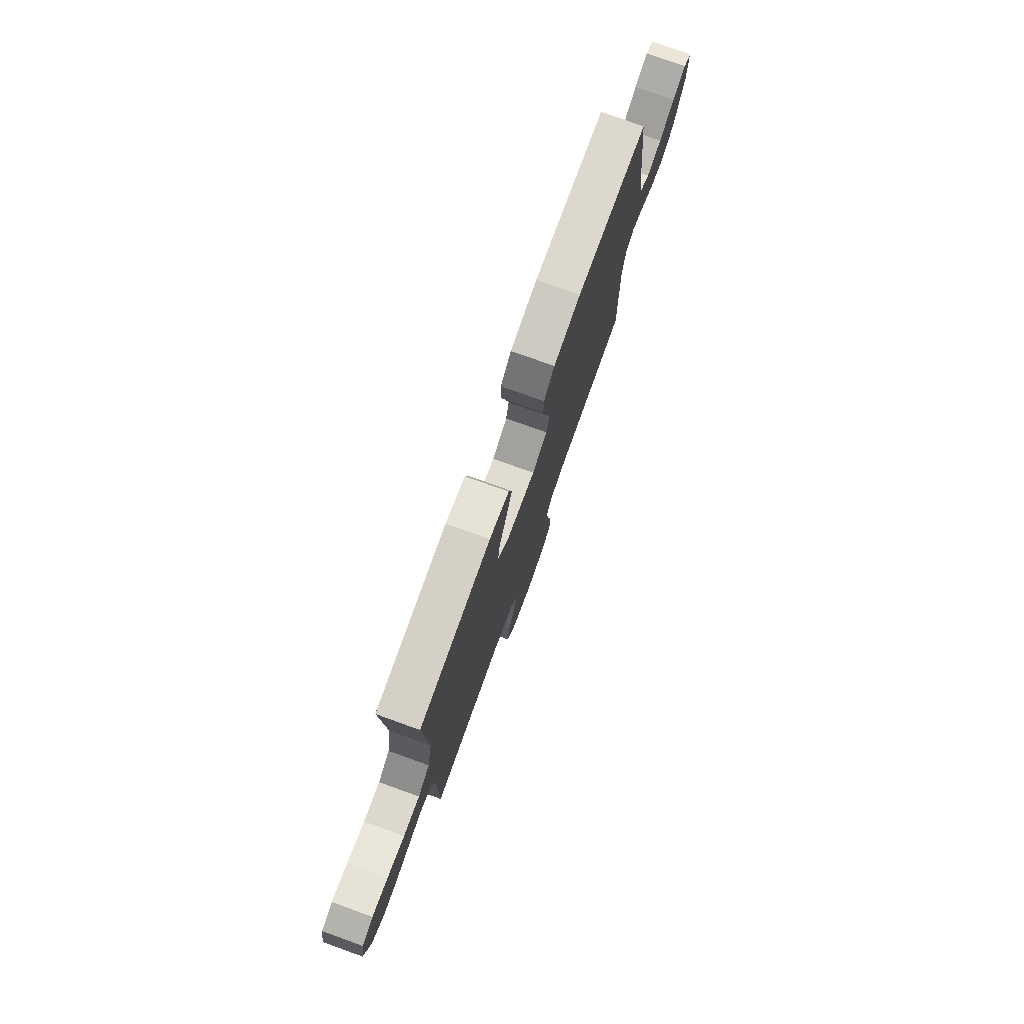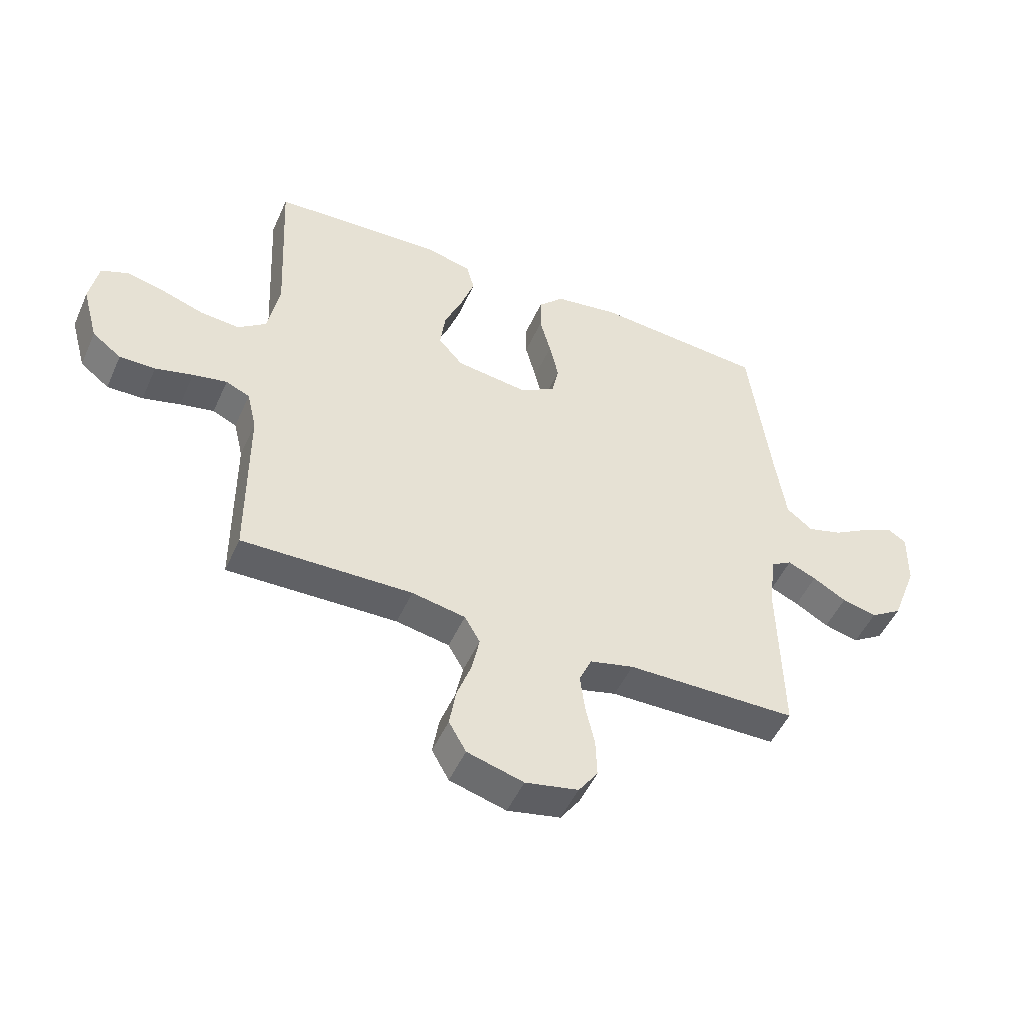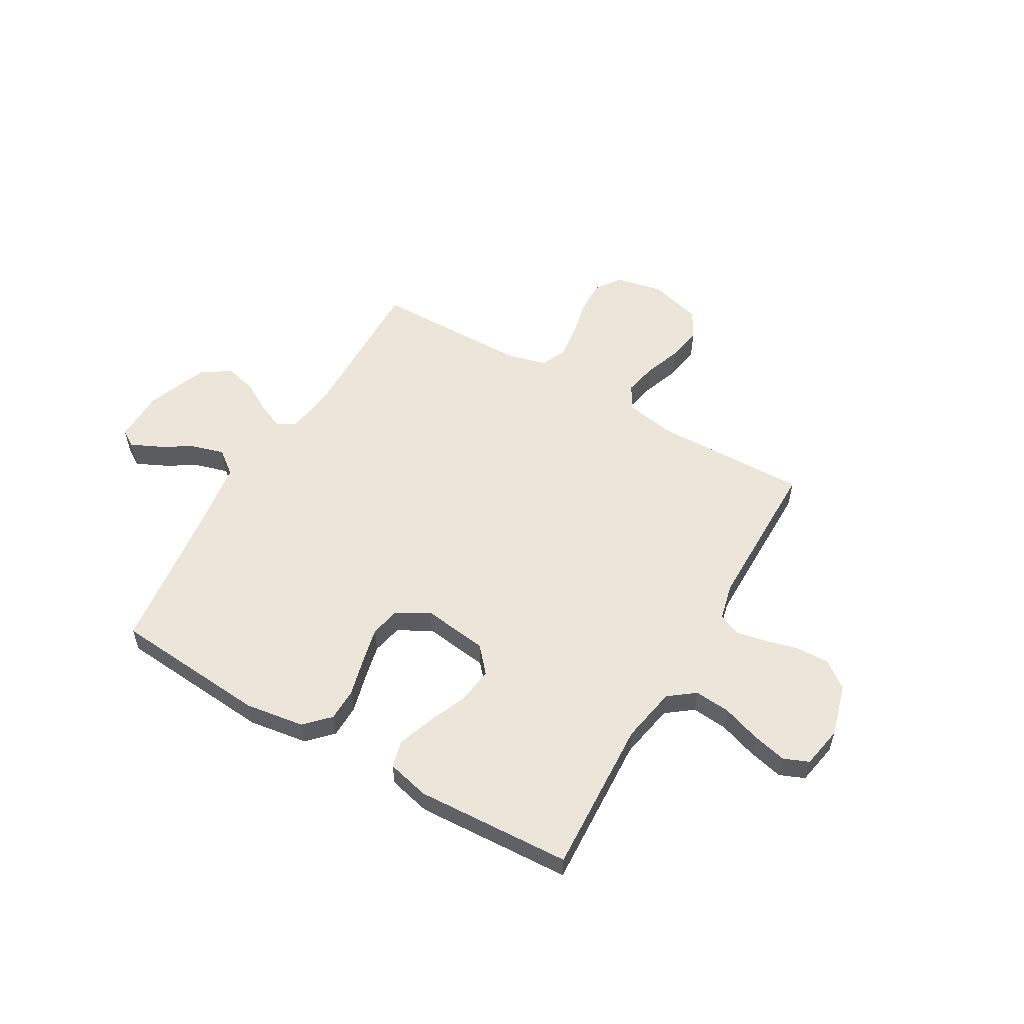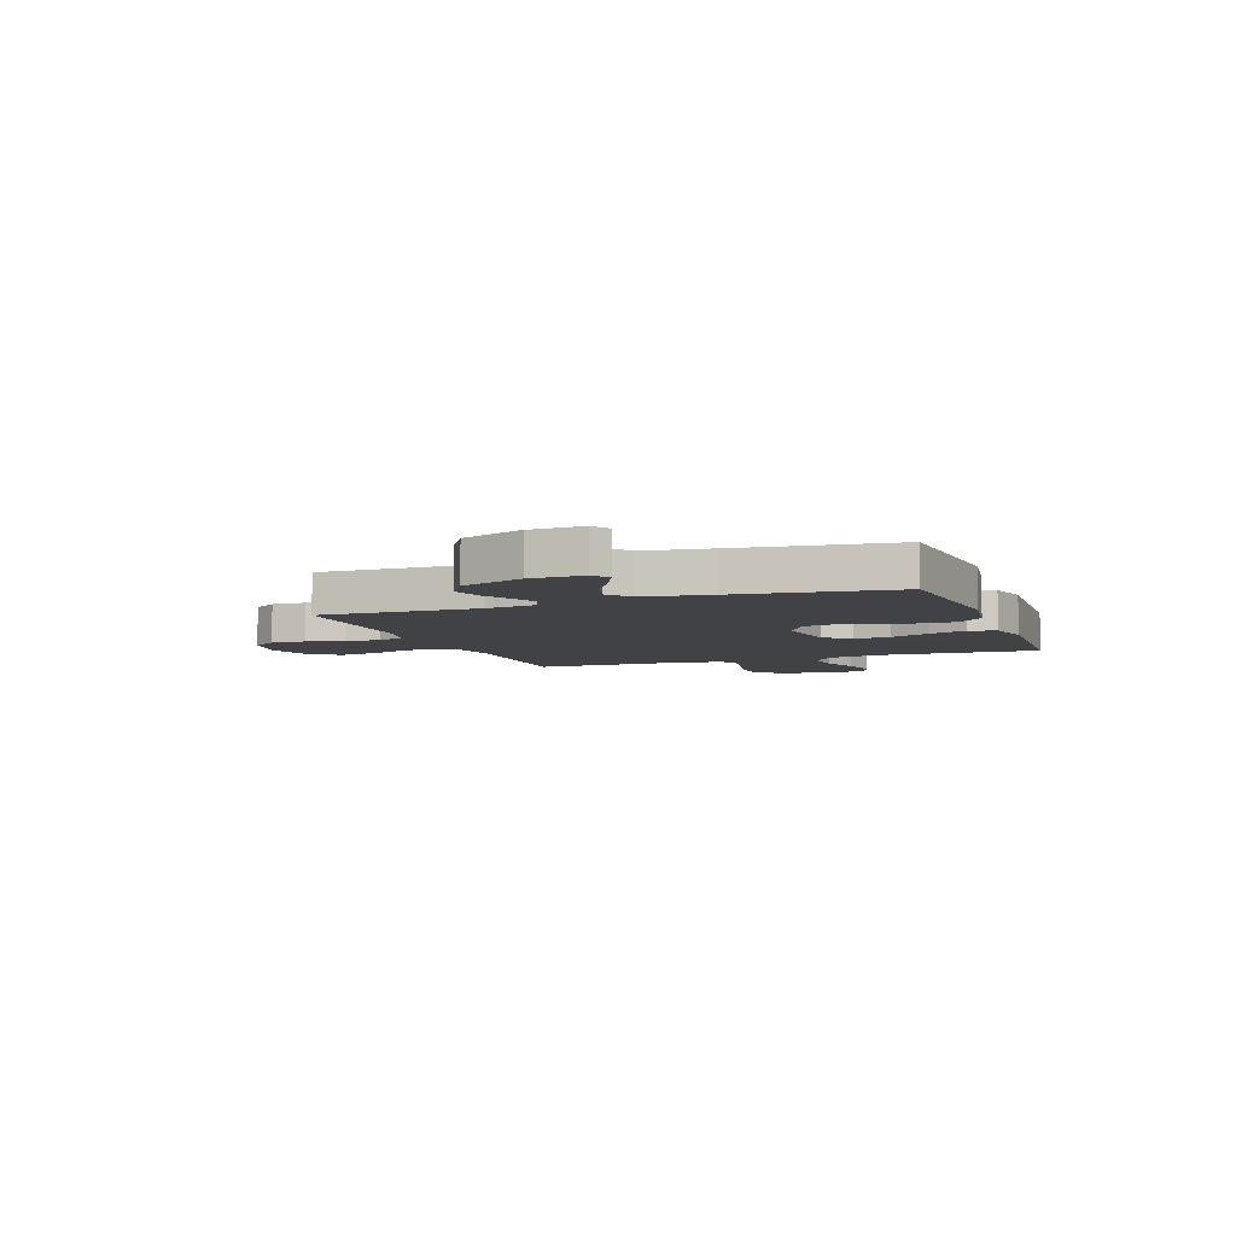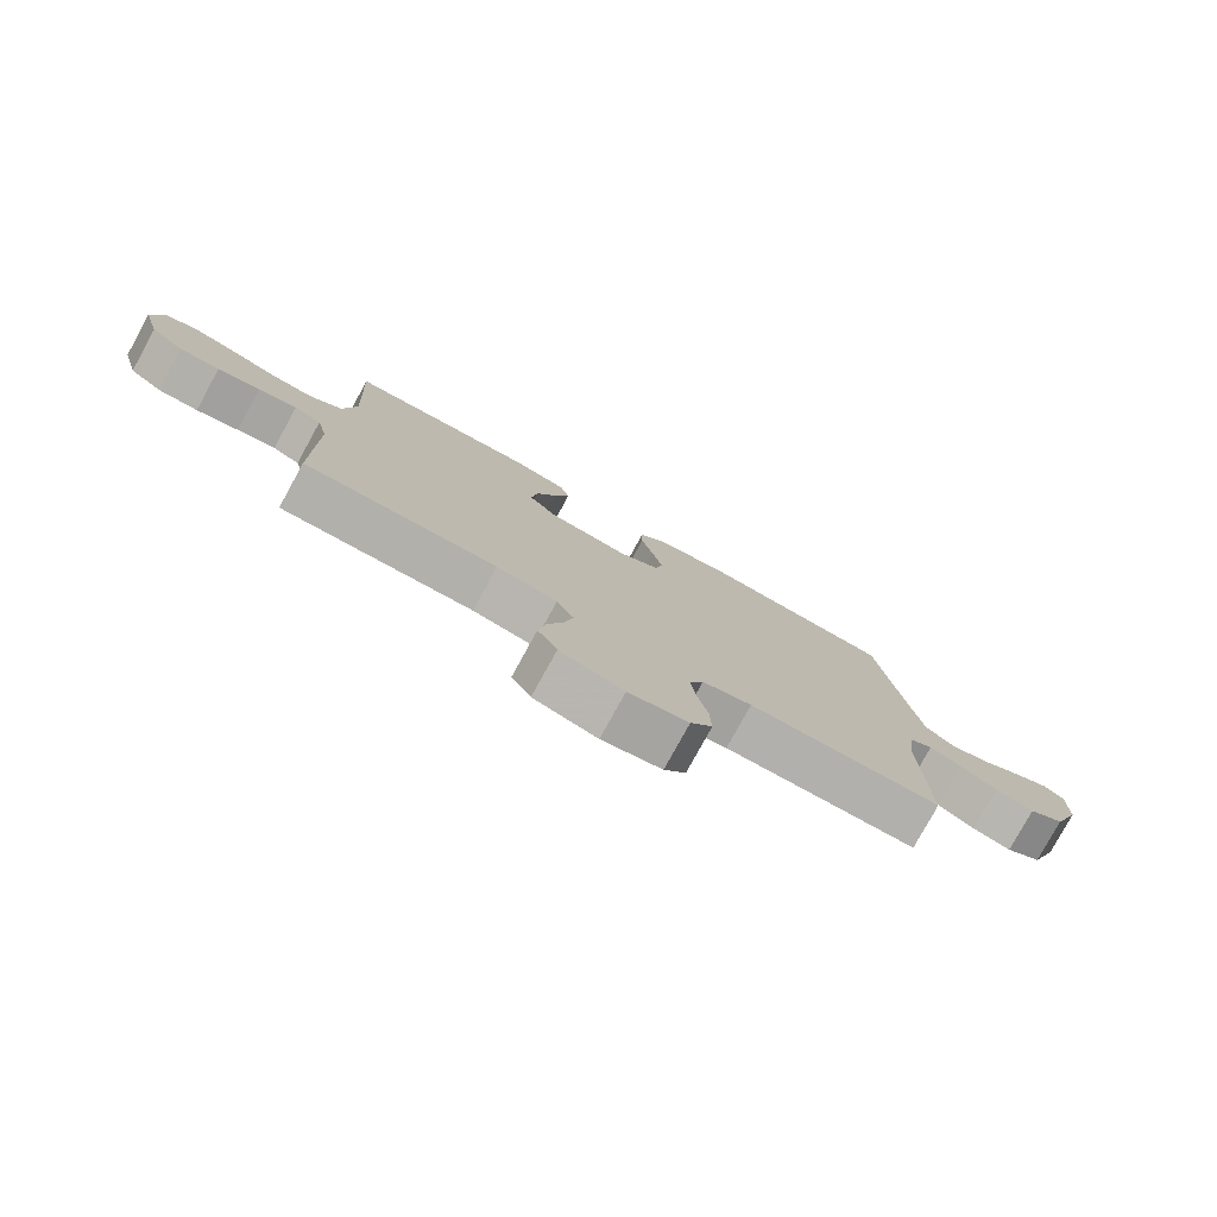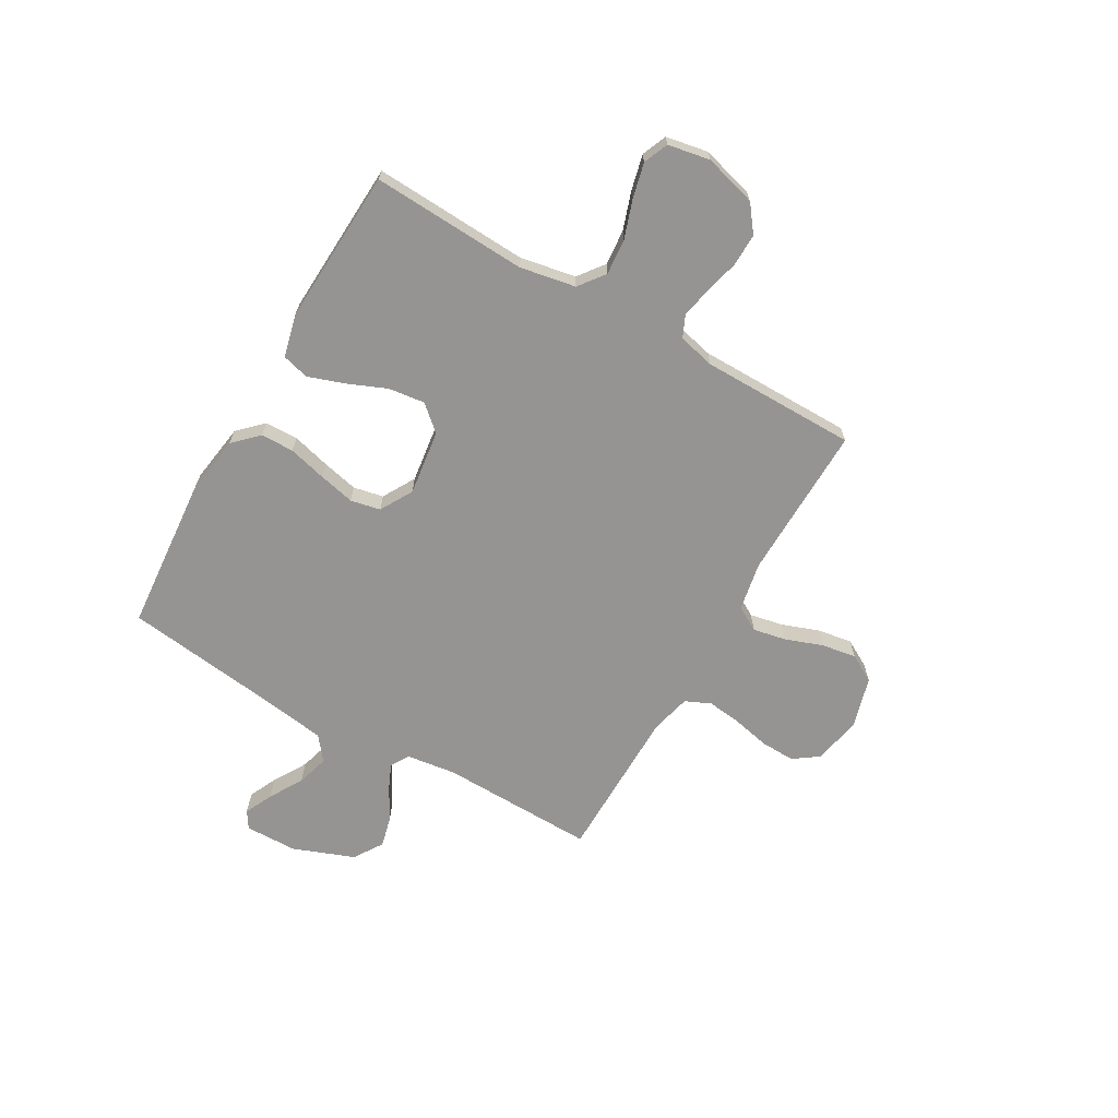
<metadata>
{"format":"obj","ext":"obj","renderer":"f3d","projection":"perspective","resolution":1024,"background":"white","views":[{"elev":77.2,"azim":109.8,"up":"+Z"},{"elev":-49.7,"azim":156.4,"up":"+Z"},{"elev":55.5,"azim":30.1,"up":"+Y"},{"elev":-6.3,"azim":-69.8,"up":"+Y"},{"elev":-78.9,"azim":151.2,"up":"+Z"},{"elev":-67.2,"azim":60.1,"up":"+Y"}]}
</metadata>
<code>
v 0.5 0.07 -0.5
v 0.2 0.07 -0.494
v 0.106 0.07 -0.512
v 0.079 0.07 -0.559
v 0.092 0.07 -0.623
v 0.118 0.07 -0.695
v 0.129 0.07 -0.762
v 0.099 0.07 -0.815
v 0 0.07 -0.843
v -0.093 0.07 -0.824
v -0.127 0.07 -0.776
v -0.125 0.07 -0.71
v -0.109 0.07 -0.637
v -0.101 0.07 -0.571
v -0.123 0.07 -0.522
v -0.2 0.07 -0.503
v -0.5 0.07 -0.5
v -0.494 0.07 -0.2
v -0.507 0.07 -0.104
v -0.543 0.07 -0.083
v -0.593 0.07 -0.105
v -0.652 0.07 -0.139
v -0.713 0.07 -0.154
v -0.769 0.07 -0.118
v -0.814 0.07 0
v -0.816 0.07 0.101
v -0.783 0.07 0.122
v -0.728 0.07 0.096
v -0.664 0.07 0.058
v -0.602 0.07 0.04
v -0.556 0.07 0.076
v -0.538 0.07 0.2
v -0.5 0.07 0.5
v -0.2 0.07 0.525
v -0.086 0.07 0.508
v -0.041 0.07 0.462
v -0.04 0.07 0.398
v -0.059 0.07 0.325
v -0.075 0.07 0.255
v -0.063 0.07 0.197
v 0 0.07 0.161
v 0.126 0.07 0.178
v 0.169 0.07 0.227
v 0.16 0.07 0.297
v 0.128 0.07 0.373
v 0.104 0.07 0.443
v 0.118 0.07 0.495
v 0.2 0.07 0.515
v 0.5 0.07 0.5
v 0.485 0.07 0.2
v 0.505 0.07 0.092
v 0.555 0.07 0.054
v 0.624 0.07 0.06
v 0.698 0.07 0.085
v 0.765 0.07 0.101
v 0.813 0.07 0.081
v 0.828 0.07 0
v 0.8 0.07 -0.101
v 0.749 0.07 -0.14
v 0.686 0.07 -0.139
v 0.62 0.07 -0.122
v 0.56 0.07 -0.11
v 0.518 0.07 -0.129
v 0.501 0.07 -0.2
v 0.5 0 -0.5
v 0.2 0 -0.494
v 0.106 0 -0.512
v 0.079 0 -0.559
v 0.092 0 -0.623
v 0.118 0 -0.695
v 0.129 0 -0.762
v 0.099 0 -0.815
v 0 0 -0.843
v -0.093 0 -0.824
v -0.127 0 -0.776
v -0.125 0 -0.71
v -0.109 0 -0.637
v -0.101 0 -0.571
v -0.123 0 -0.522
v -0.2 0 -0.503
v -0.5 0 -0.5
v -0.494 0 -0.2
v -0.507 0 -0.104
v -0.543 0 -0.083
v -0.593 0 -0.105
v -0.652 0 -0.139
v -0.713 0 -0.154
v -0.769 0 -0.118
v -0.814 0 0
v -0.816 0 0.101
v -0.783 0 0.122
v -0.728 0 0.096
v -0.664 0 0.058
v -0.602 0 0.04
v -0.556 0 0.076
v -0.538 0 0.2
v -0.5 0 0.5
v -0.2 0 0.525
v -0.086 0 0.508
v -0.041 0 0.462
v -0.04 0 0.398
v -0.059 0 0.325
v -0.075 0 0.255
v -0.063 0 0.197
v 0 0 0.161
v 0.126 0 0.178
v 0.169 0 0.227
v 0.16 0 0.297
v 0.128 0 0.373
v 0.104 0 0.443
v 0.118 0 0.495
v 0.2 0 0.515
v 0.5 0 0.5
v 0.485 0 0.2
v 0.505 0 0.092
v 0.555 0 0.054
v 0.624 0 0.06
v 0.698 0 0.085
v 0.765 0 0.101
v 0.813 0 0.081
v 0.828 0 0
v 0.8 0 -0.101
v 0.749 0 -0.14
v 0.686 0 -0.139
v 0.62 0 -0.122
v 0.56 0 -0.11
v 0.518 0 -0.129
v 0.501 0 -0.2
f 58 59 60 61
f 58 61 62
f 57 58 62
f 56 57 62
f 53 54 55 56
f 53 56 62 63
f 47 48 49 50
f 47 50 51
f 44 45 46 47
f 44 47 51
f 43 44 51 52
f 35 36 37 38
f 35 38 39
f 32 33 34 35
f 31 32 35 39
f 30 31 39 40
f 26 27 28 29
f 26 29 30
f 25 26 30
f 24 25 30
f 21 22 23 24
f 20 21 24 30
f 19 20 30 40
f 16 17 18
f 15 16 18 19
f 10 11 12 13
f 10 13 14
f 9 10 14
f 8 9 14
f 5 6 7 8
f 4 5 8 14
f 3 4 14 15
f 64 1 2
f 63 64 2 3
f 52 53 63 3
f 42 43 52 3
f 15 19 40 41
f 3 15 41 42
f 125 124 123 122
f 126 125 122
f 126 122 121
f 126 121 120
f 120 119 118 117
f 127 126 120 117
f 114 113 112 111
f 115 114 111
f 111 110 109 108
f 115 111 108
f 116 115 108 107
f 102 101 100 99
f 103 102 99
f 99 98 97 96
f 103 99 96 95
f 104 103 95 94
f 93 92 91 90
f 94 93 90
f 94 90 89
f 94 89 88
f 88 87 86 85
f 94 88 85 84
f 104 94 84 83
f 82 81 80
f 83 82 80 79
f 77 76 75 74
f 78 77 74
f 78 74 73
f 78 73 72
f 72 71 70 69
f 78 72 69 68
f 79 78 68 67
f 66 65 128
f 67 66 128 127
f 67 127 117 116
f 67 116 107 106
f 105 104 83 79
f 106 105 79 67
f 1 65 66 2
f 2 66 67 3
f 3 67 68 4
f 4 68 69 5
f 5 69 70 6
f 6 70 71 7
f 7 71 72 8
f 8 72 73 9
f 9 73 74 10
f 10 74 75 11
f 11 75 76 12
f 12 76 77 13
f 13 77 78 14
f 14 78 79 15
f 15 79 80 16
f 16 80 81 17
f 17 81 82 18
f 18 82 83 19
f 19 83 84 20
f 20 84 85 21
f 21 85 86 22
f 22 86 87 23
f 23 87 88 24
f 24 88 89 25
f 25 89 90 26
f 26 90 91 27
f 27 91 92 28
f 28 92 93 29
f 29 93 94 30
f 30 94 95 31
f 31 95 96 32
f 32 96 97 33
f 33 97 98 34
f 34 98 99 35
f 35 99 100 36
f 36 100 101 37
f 37 101 102 38
f 38 102 103 39
f 39 103 104 40
f 40 104 105 41
f 41 105 106 42
f 42 106 107 43
f 43 107 108 44
f 44 108 109 45
f 45 109 110 46
f 46 110 111 47
f 47 111 112 48
f 48 112 113 49
f 49 113 114 50
f 50 114 115 51
f 51 115 116 52
f 52 116 117 53
f 53 117 118 54
f 54 118 119 55
f 55 119 120 56
f 56 120 121 57
f 57 121 122 58
f 58 122 123 59
f 59 123 124 60
f 60 124 125 61
f 61 125 126 62
f 62 126 127 63
f 63 127 128 64
f 64 128 65 1

</code>
